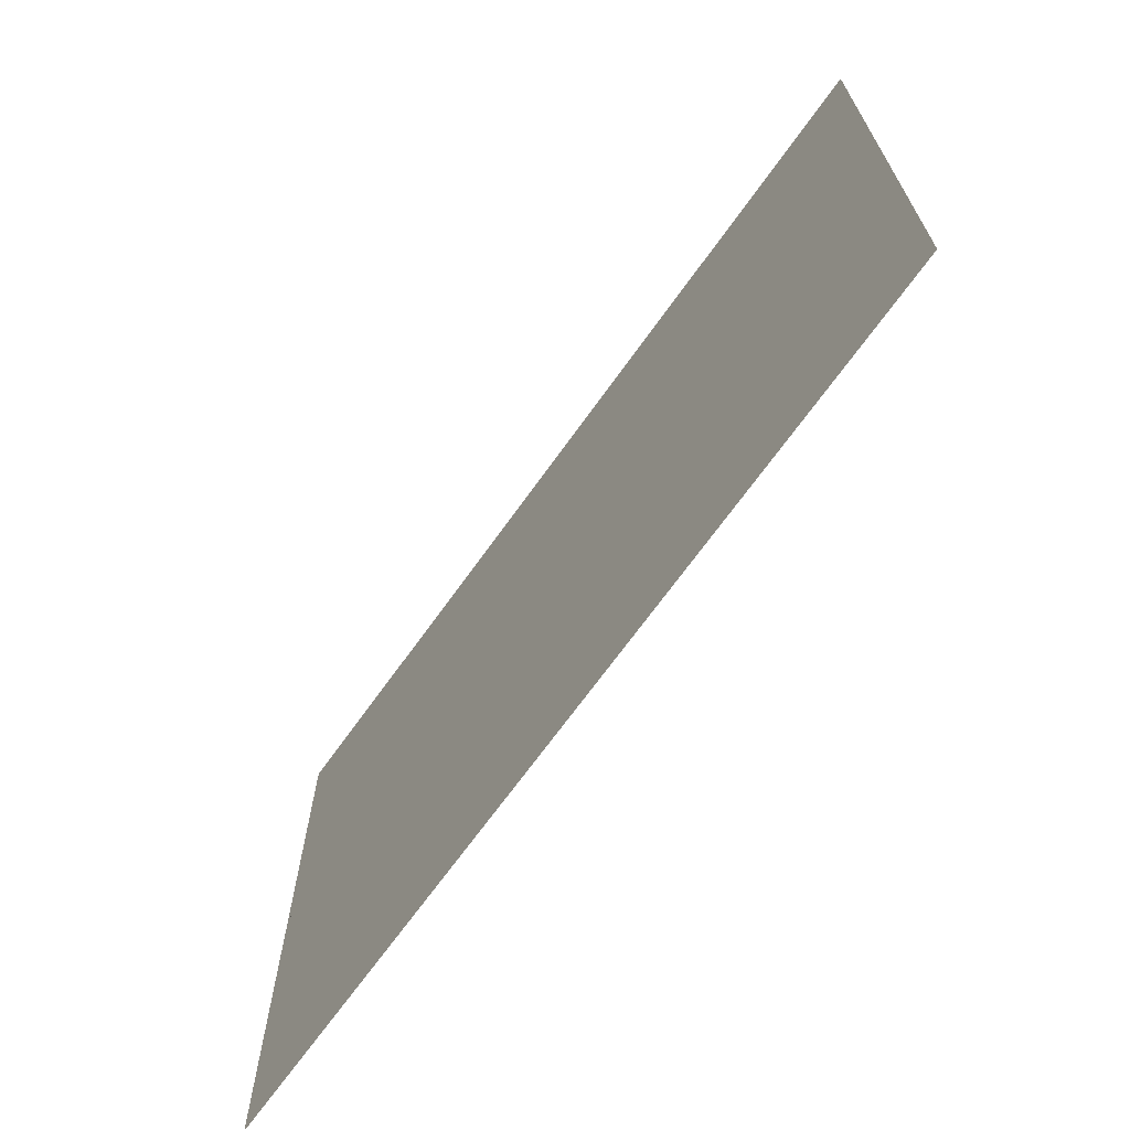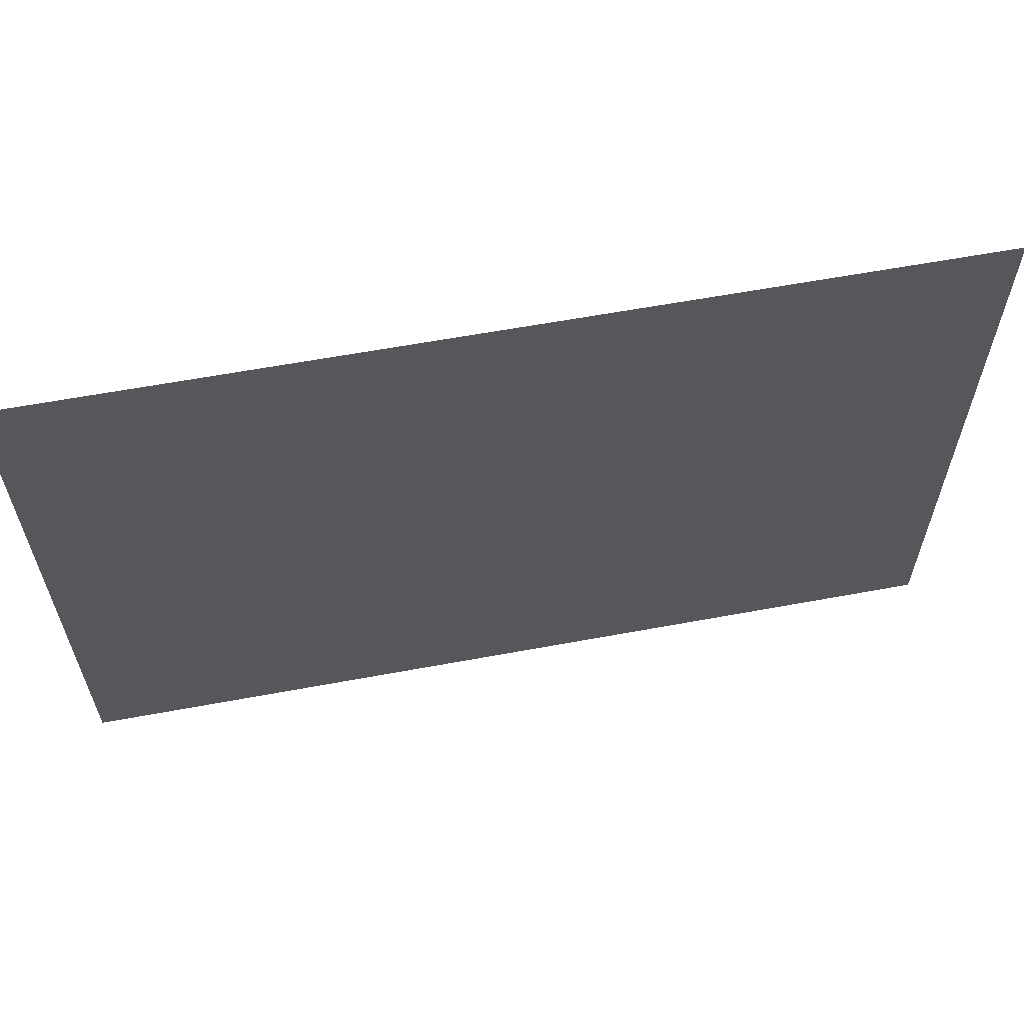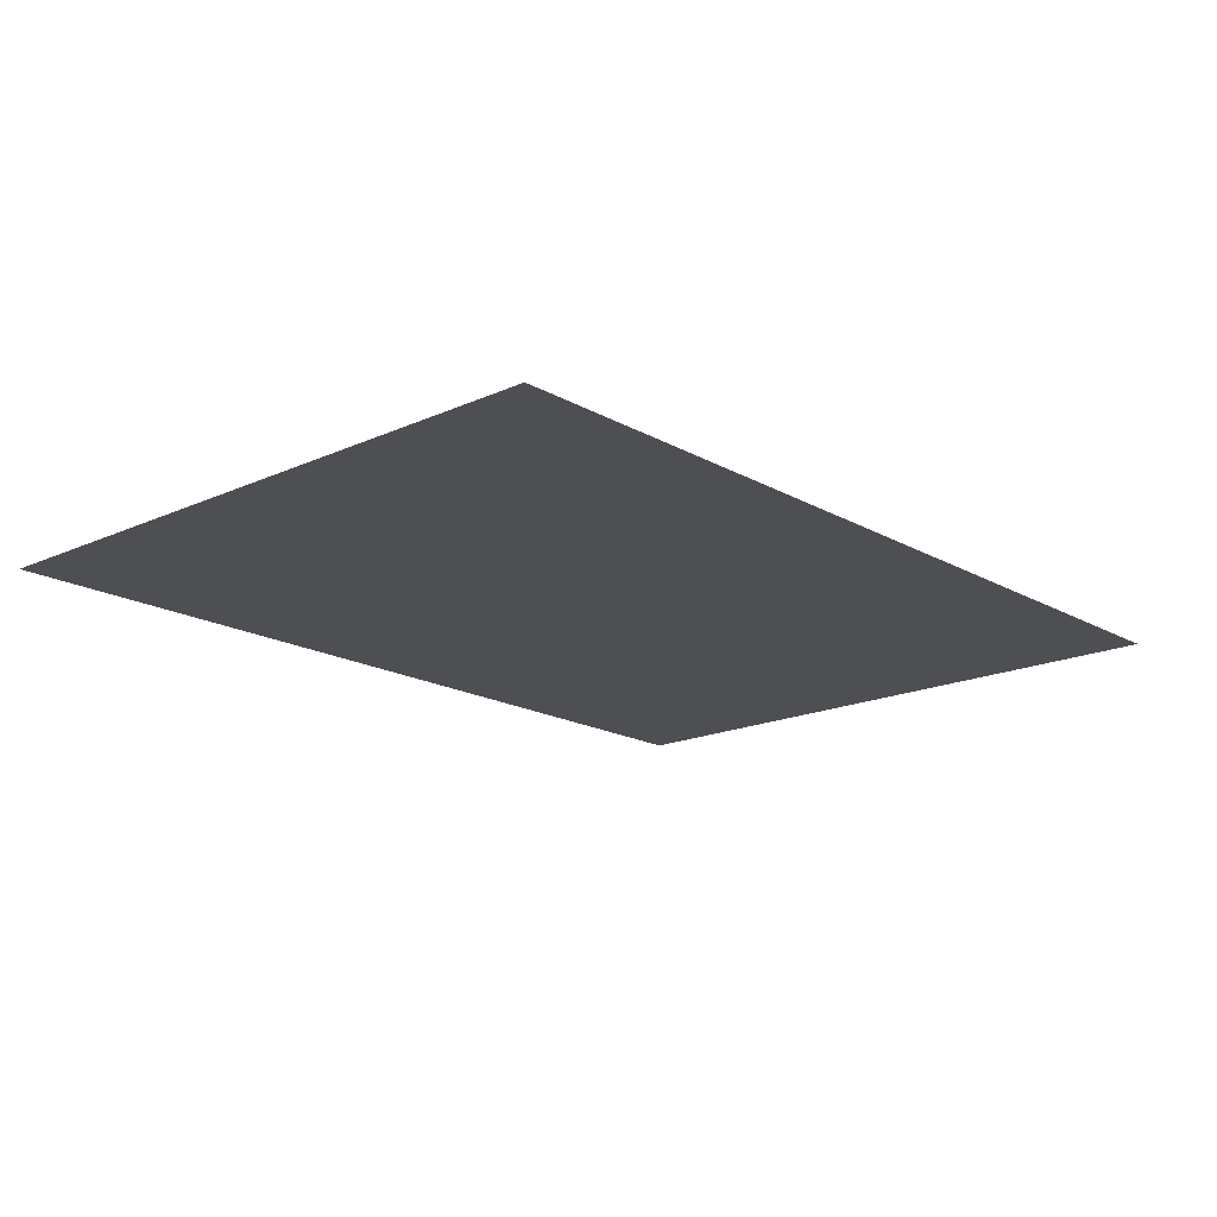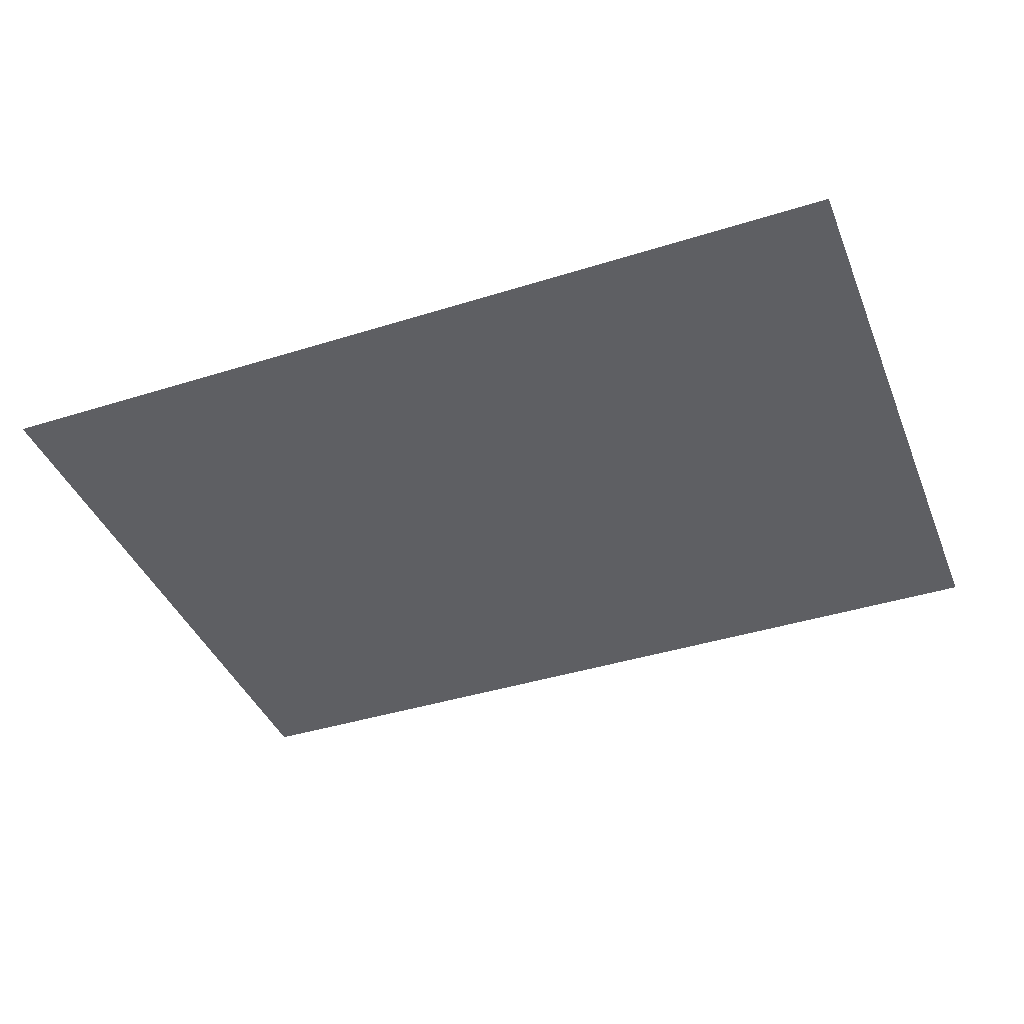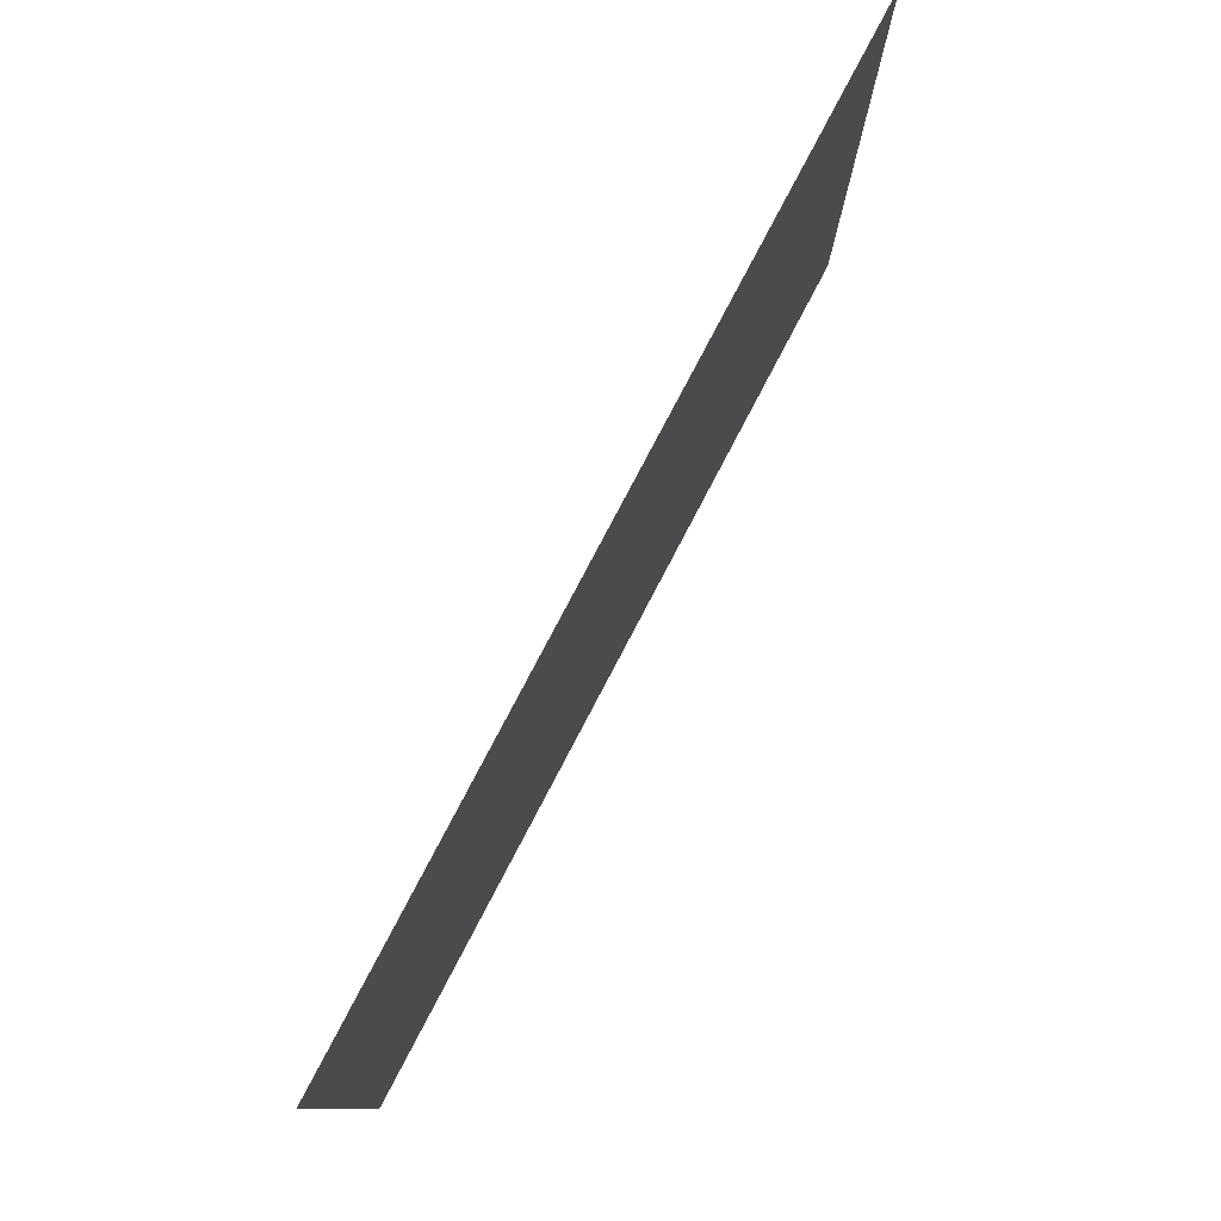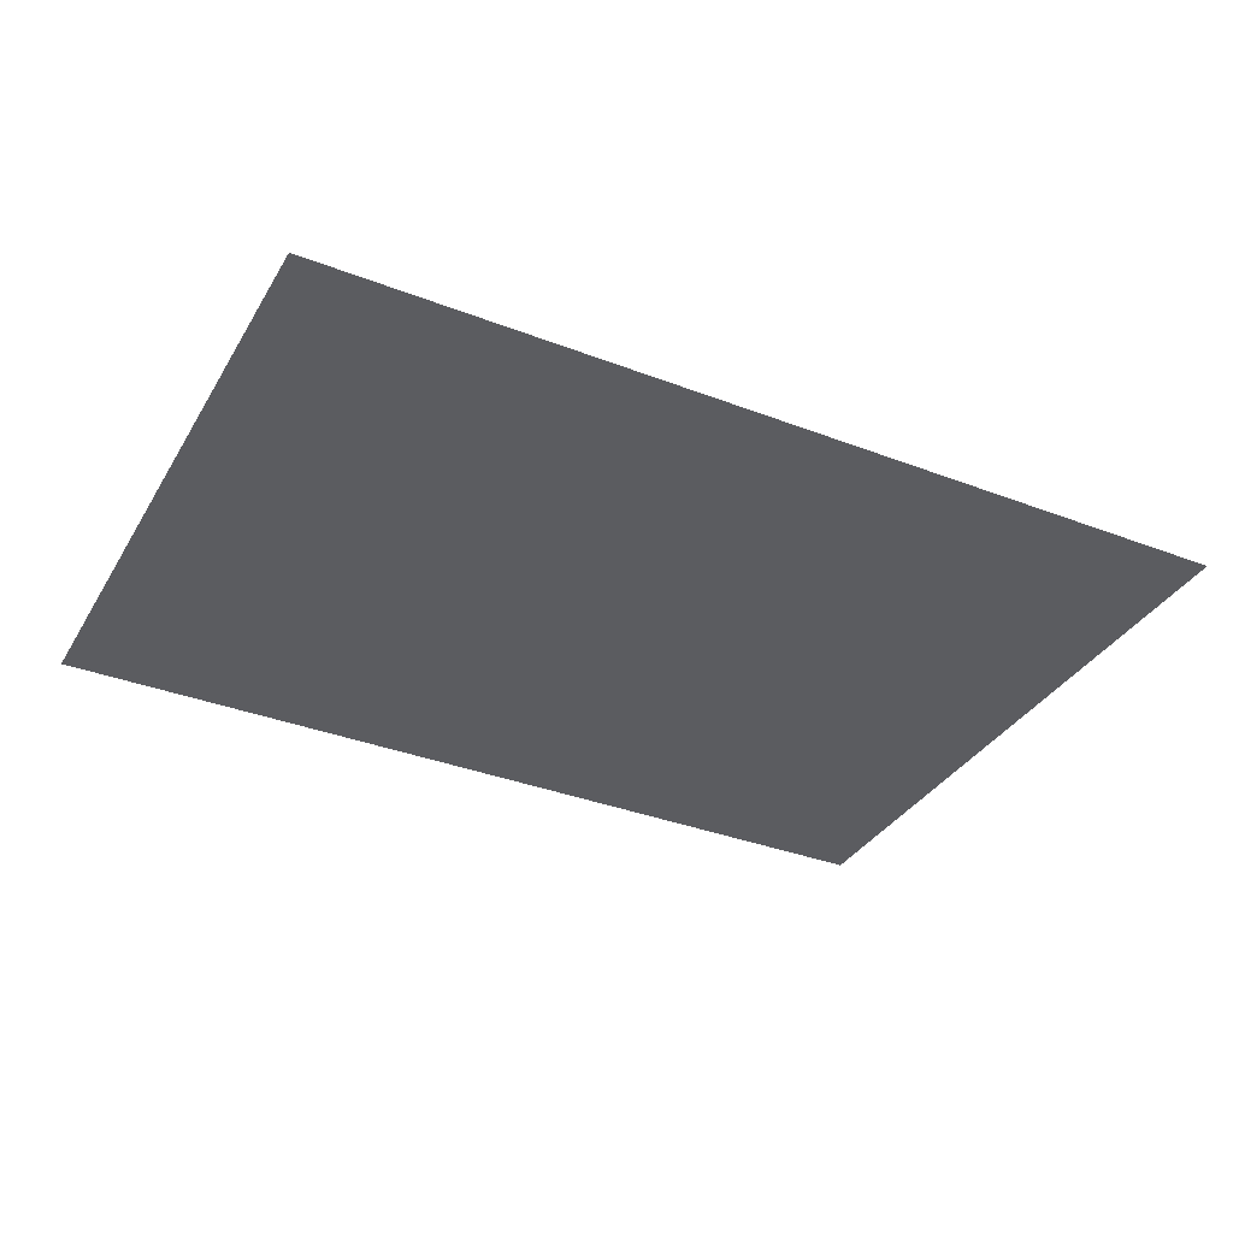
<metadata>
{"format":"obj","ext":"obj","renderer":"f3d","projection":"perspective","resolution":1024,"background":"white","views":[{"elev":-68.2,"azim":-125.4,"up":"+Y"},{"elev":61.3,"azim":-10.7,"up":"+Y"},{"elev":-17.5,"azim":131.9,"up":"+Z"},{"elev":-40.8,"azim":-159.0,"up":"+Z"},{"elev":79.3,"azim":117.7,"up":"+Y"},{"elev":-35.1,"azim":152.9,"up":"+Z"}]}
</metadata>
<code>
g ui_bg
v 0.209 0.1508 0
v 0.1883 0.1508 0
v 0.209 0.1079 0
v -0.2088 -0.1508 0
v -0.1854 -0.1508 0
v -0.2088 -0.1016 0
v 0.1694 0.1508 0
v 0.1502 0.1508 0
v 0.209 0.02804 0
v 0.209 0.06807 0
v 0.209 0.02804 0
v 0.1502 0.1508 0
v 0.1311 0.1508 0
v 0.209 -0.01179 0
v 0.209 -0.01179 0
v 0.1311 0.1508 0
v 0.112 0.1508 0
v 0.209 -0.05146 0
v 0.209 -0.05146 0
v 0.112 0.1508 0
v 0.09281 0.1508 0
v 0.209 -0.09116 0
v 0.209 -0.09116 0
v 0.09281 0.1508 0
v 0.07361 0.1508 0
v 0.209 -0.1311 0
v 0.05475 0.1508 0
v 0.03545 0.1508 0
v 0.1803 -0.1508 0
v 0.1993 -0.1508 0
v 0.1993 -0.1508 0
v 0.2091 -0.1508 0
v 0.209 -0.1311 0
v 0.07361 0.1508 0
v 0.05475 0.1508 0
v 0.0168 0.1508 0
v -0.002908 0.1508 0
v 0.1417 -0.1508 0
v 0.1613 -0.1508 0
v 0.03545 0.1508 0
v 0.0168 0.1508 0
v 0.1613 -0.1508 0
v 0.1803 -0.1508 0
v -0.02205 0.1508 0
v -0.04142 0.1508 0
v 0.1031 -0.1508 0
v 0.1226 -0.1508 0
v -0.002908 0.1508 0
v -0.02205 0.1508 0
v 0.1226 -0.1508 0
v 0.1417 -0.1508 0
v -0.06057 0.1508 0
v -0.08025 0.1508 0
v 0.06391 -0.1508 0
v 0.08409 -0.1508 0
v -0.04142 0.1508 0
v -0.06057 0.1508 0
v 0.08409 -0.1508 0
v 0.1031 -0.1508 0
v -0.0994 0.1508 0
v -0.1186 0.1508 0
v 0.02576 -0.1508 0
v 0.04496 -0.1508 0
v -0.08025 0.1508 0
v -0.0994 0.1508 0
v 0.04496 -0.1508 0
v 0.06391 -0.1508 0
v -0.1379 0.1508 0
v -0.1566 0.1508 0
v -0.01223 -0.1508 0
v 0.006764 -0.1508 0
v -0.1186 0.1508 0
v -0.1379 0.1508 0
v 0.006764 -0.1508 0
v 0.02576 -0.1508 0
v -0.1761 0.1508 0
v -0.1952 0.1508 0
v -0.05053 -0.1508 0
v -0.03123 -0.1508 0
v -0.1566 0.1508 0
v -0.1761 0.1508 0
v -0.03123 -0.1508 0
v -0.01223 -0.1508 0
v -0.2086 0.1385 0
v -0.2085 0.1508 0
v -0.2111 0.1508 0
v -0.2086 0.09861 0
v -0.2086 0.05904 0
v -0.2087 0.01918 0
v -0.2087 -0.02093 0
v -0.2088 -0.06241 0
v -0.2088 -0.1016 0
v -0.2088 -0.1508 0
v -0.2111 -0.1508 0
v 0.1883 0.1508 0
v 0.1694 0.1508 0
v 0.209 0.06807 0
v 0.209 0.1079 0
v -0.06959 -0.1508 0
v -0.05053 -0.1508 0
v -0.1952 0.1508 0
v -0.2086 0.1385 0
v -0.2085 0.1508 0
v -0.06959 -0.1508 0
v -0.2086 0.1385 0
v -0.2086 0.09861 0
v -0.08899 -0.1508 0
v -0.08899 -0.1508 0
v -0.2086 0.09861 0
v -0.2086 0.05904 0
v -0.1081 -0.1508 0
v -0.1081 -0.1508 0
v -0.2086 0.05904 0
v -0.2087 0.01918 0
v -0.1276 -0.1508 0
v -0.1276 -0.1508 0
v -0.2087 0.01918 0
v -0.2087 -0.02093 0
v -0.1468 -0.1508 0
v -0.1468 -0.1508 0
v -0.2087 -0.02093 0
v -0.2088 -0.06241 0
v -0.1662 -0.1508 0
v -0.2088 -0.1016 0
v -0.1854 -0.1508 0
v -0.1662 -0.1508 0
v -0.2088 -0.06241 0
v 0.2091 -0.1508 0
v 0.2111 -0.1508 0
v 0.2111 0.1508 0
v 0.209 0.1508 0
v 0.209 -0.1311 0
v 0.209 -0.09116 0
v 0.209 -0.05146 0
v 0.209 -0.01179 0
v 0.209 0.02804 0
v 0.209 0.06807 0
v 0.209 0.1079 0
g ui_bg_0
f 3 2 1
f 6 5 4
f 9 8 7
f 10 9 7
f 13 12 11
f 14 13 11
f 17 16 15
f 18 17 15
f 21 20 19
f 22 21 19
f 25 24 23
f 26 25 23
f 29 28 27
f 30 29 27
f 33 32 31
f 31 34 33
f 31 35 34
f 38 37 36
f 39 38 36
f 42 41 40
f 43 42 40
f 46 45 44
f 47 46 44
f 50 49 48
f 51 50 48
f 54 53 52
f 55 54 52
f 58 57 56
f 59 58 56
f 62 61 60
f 63 62 60
f 66 65 64
f 67 66 64
f 70 69 68
f 71 70 68
f 74 73 72
f 75 74 72
f 78 77 76
f 79 78 76
f 82 81 80
f 83 82 80
f 86 85 84
f 84 87 86
f 87 88 86
f 88 89 86
f 89 90 86
f 90 91 86
f 91 92 86
f 92 93 86
f 93 94 86
f 97 96 95
f 98 97 95
f 101 100 99
f 99 102 101
f 102 103 101
f 106 105 104
f 107 106 104
f 110 109 108
f 111 110 108
f 114 113 112
f 115 114 112
f 118 117 116
f 119 118 116
f 122 121 120
f 123 122 120
f 126 125 124
f 127 126 124
f 130 129 128
f 128 131 130
f 128 132 131
f 132 133 131
f 133 134 131
f 134 135 131
f 135 136 131
f 136 137 131
f 137 138 131

</code>
